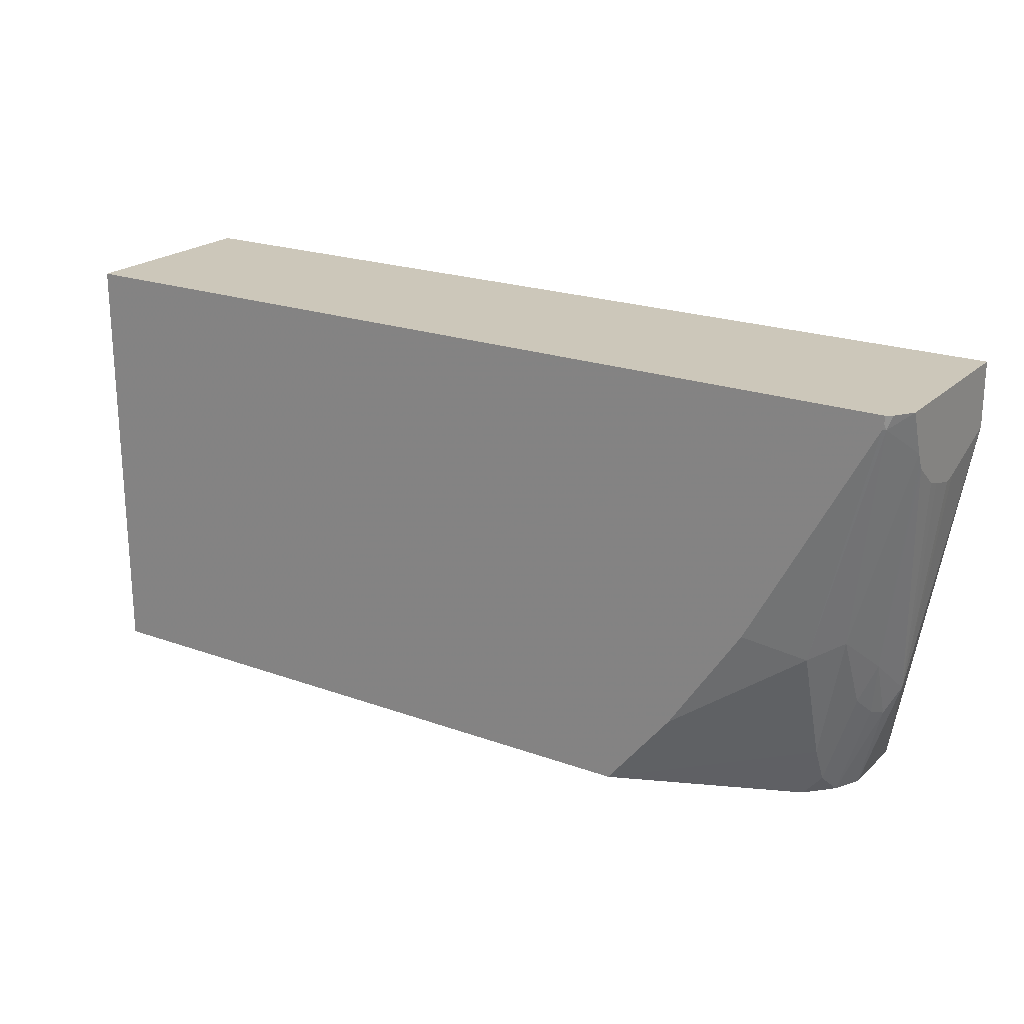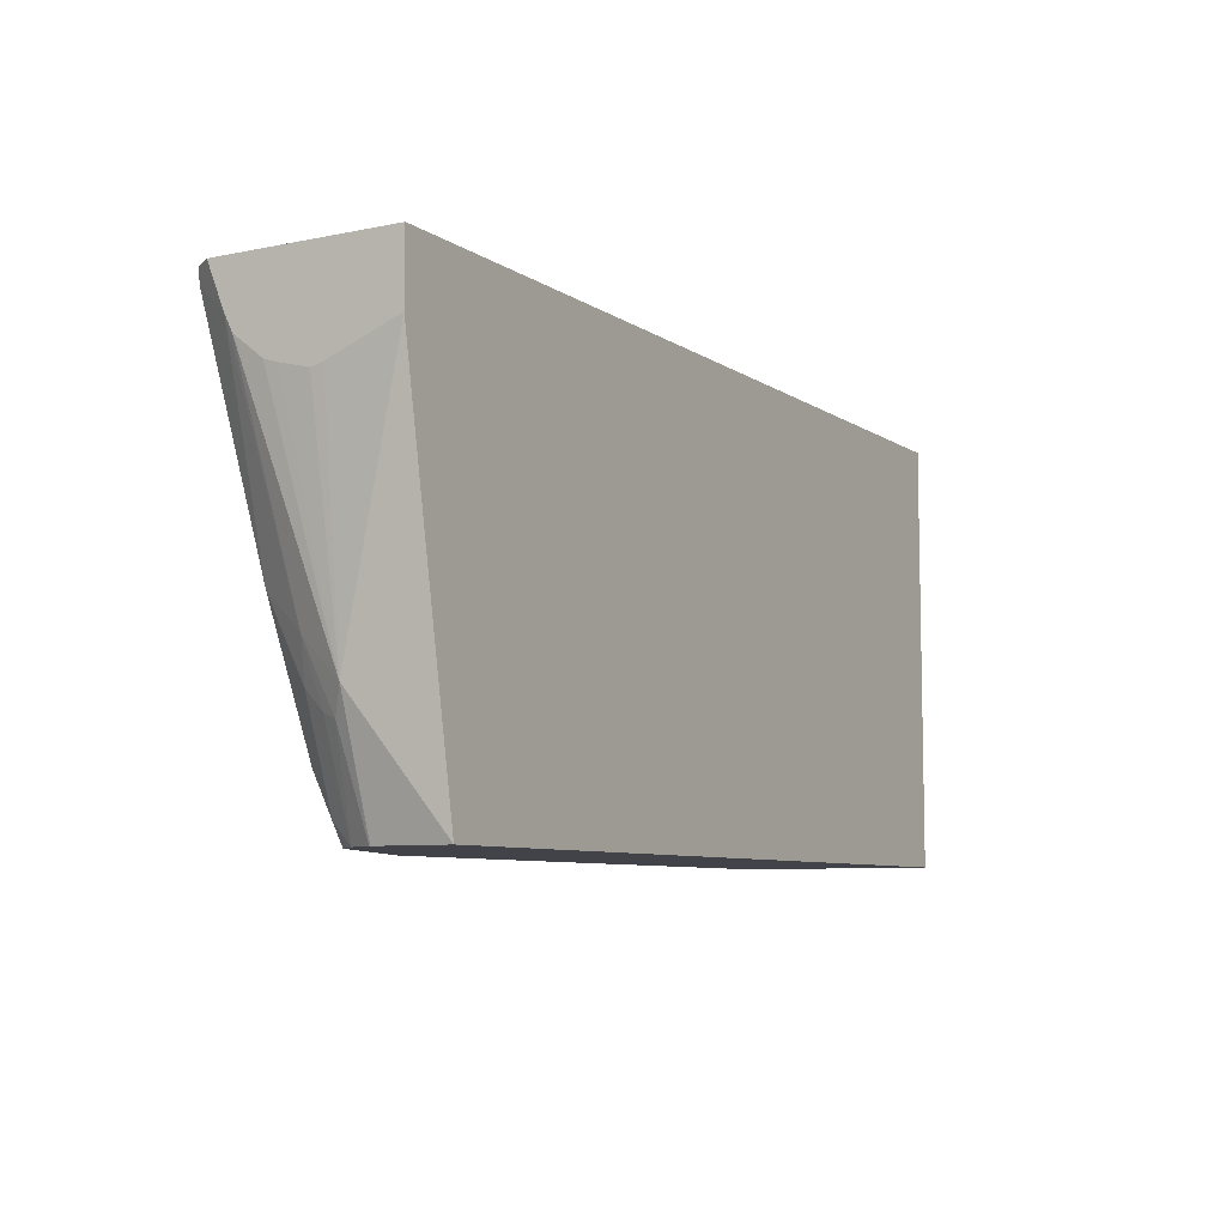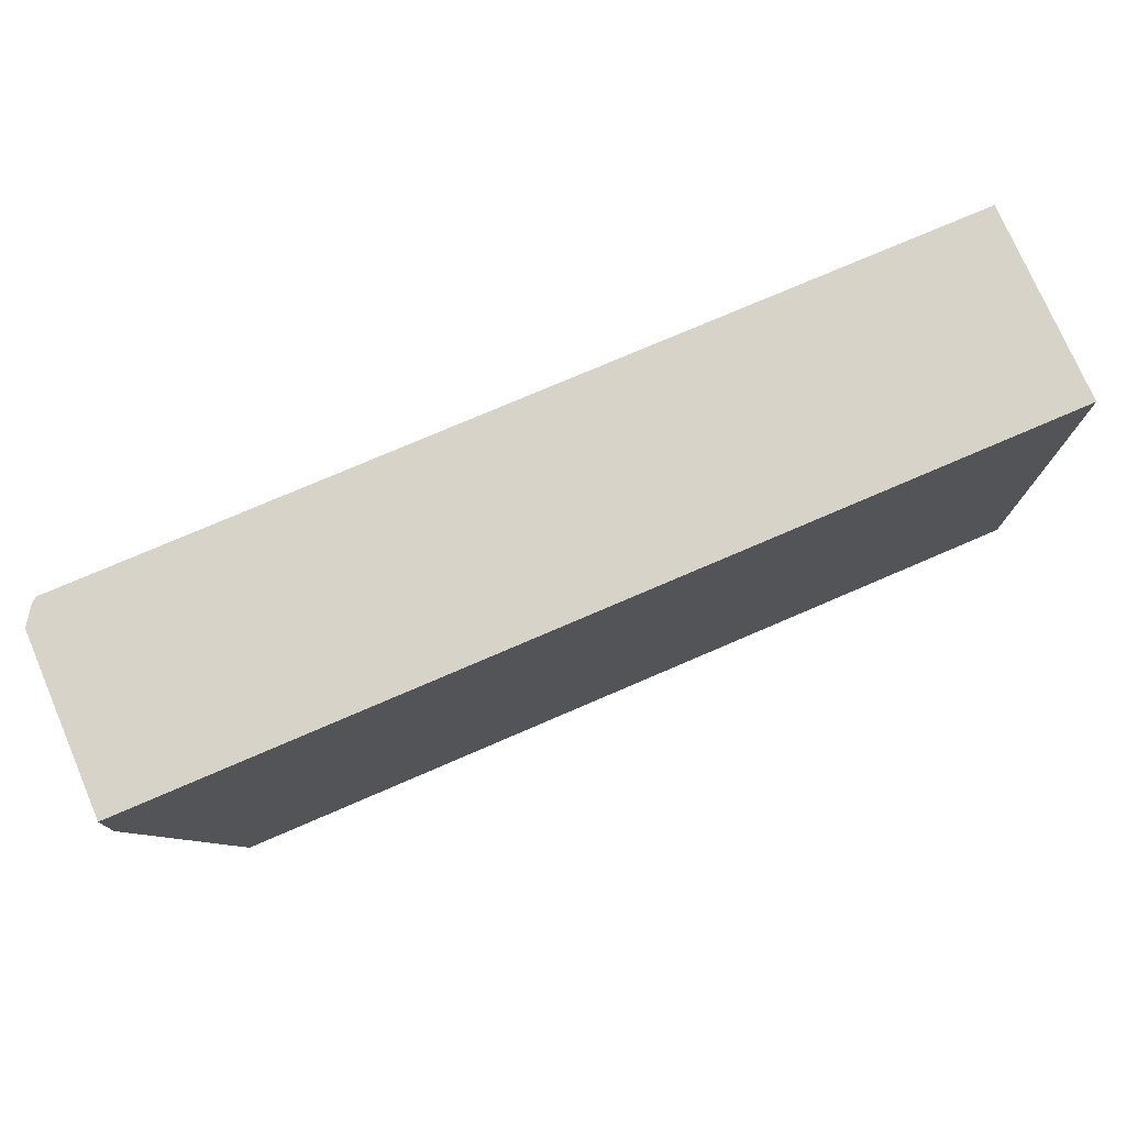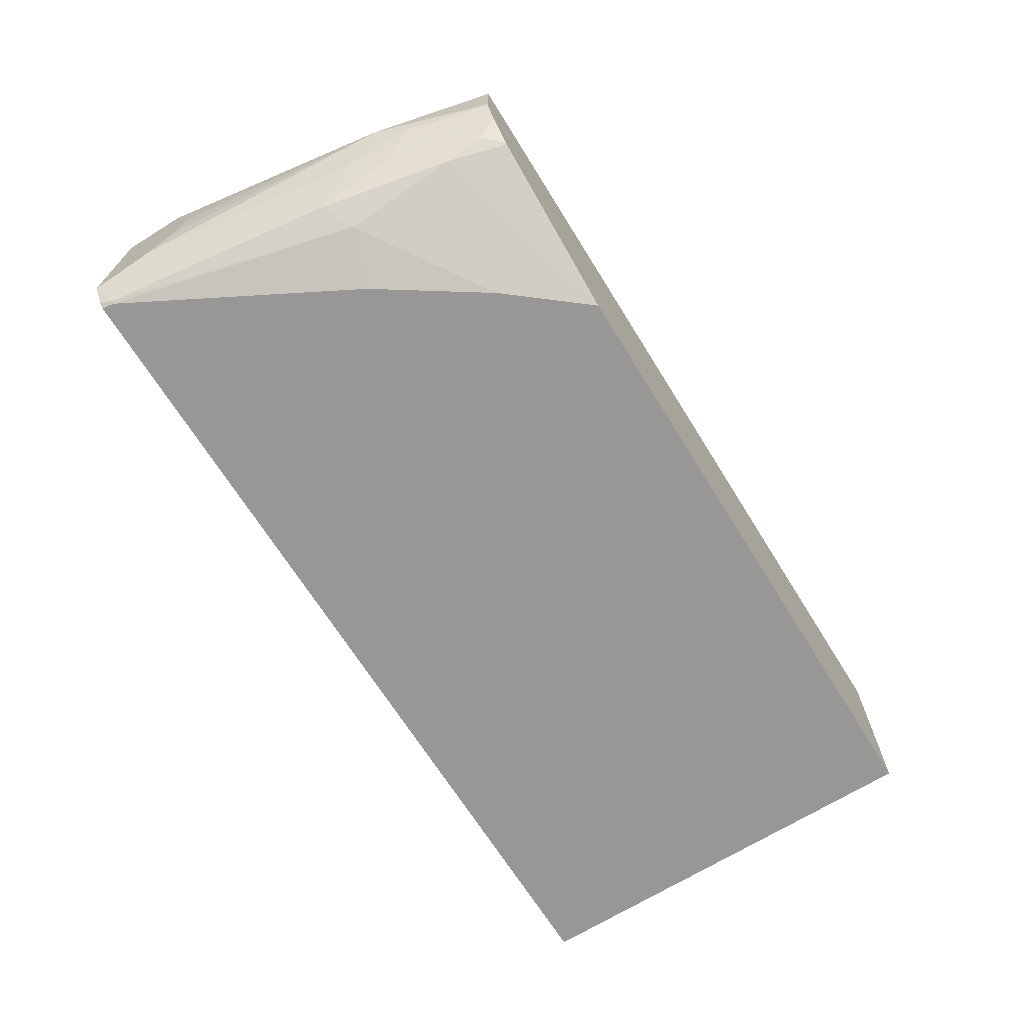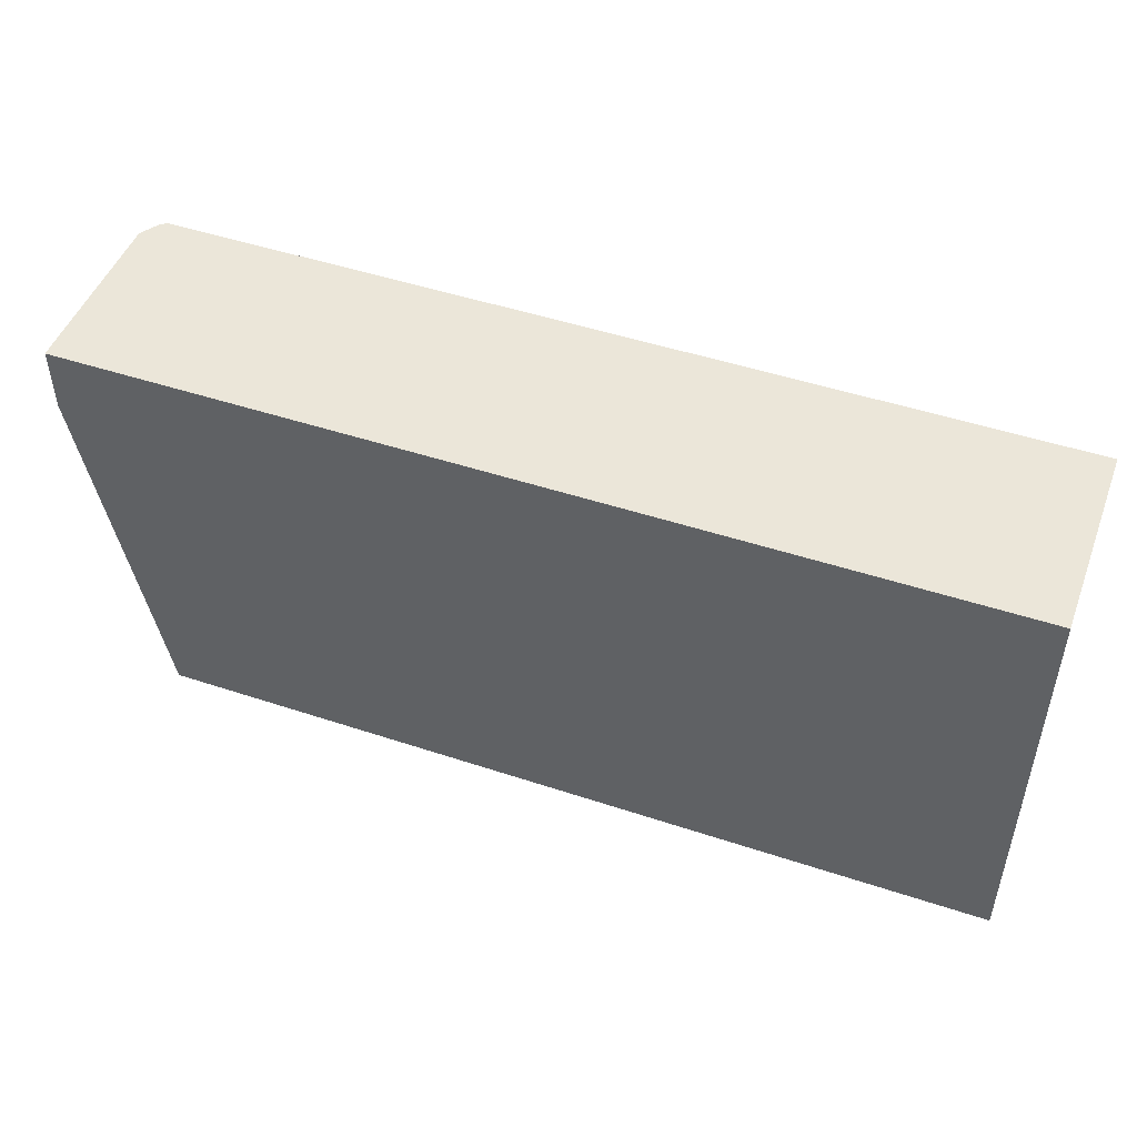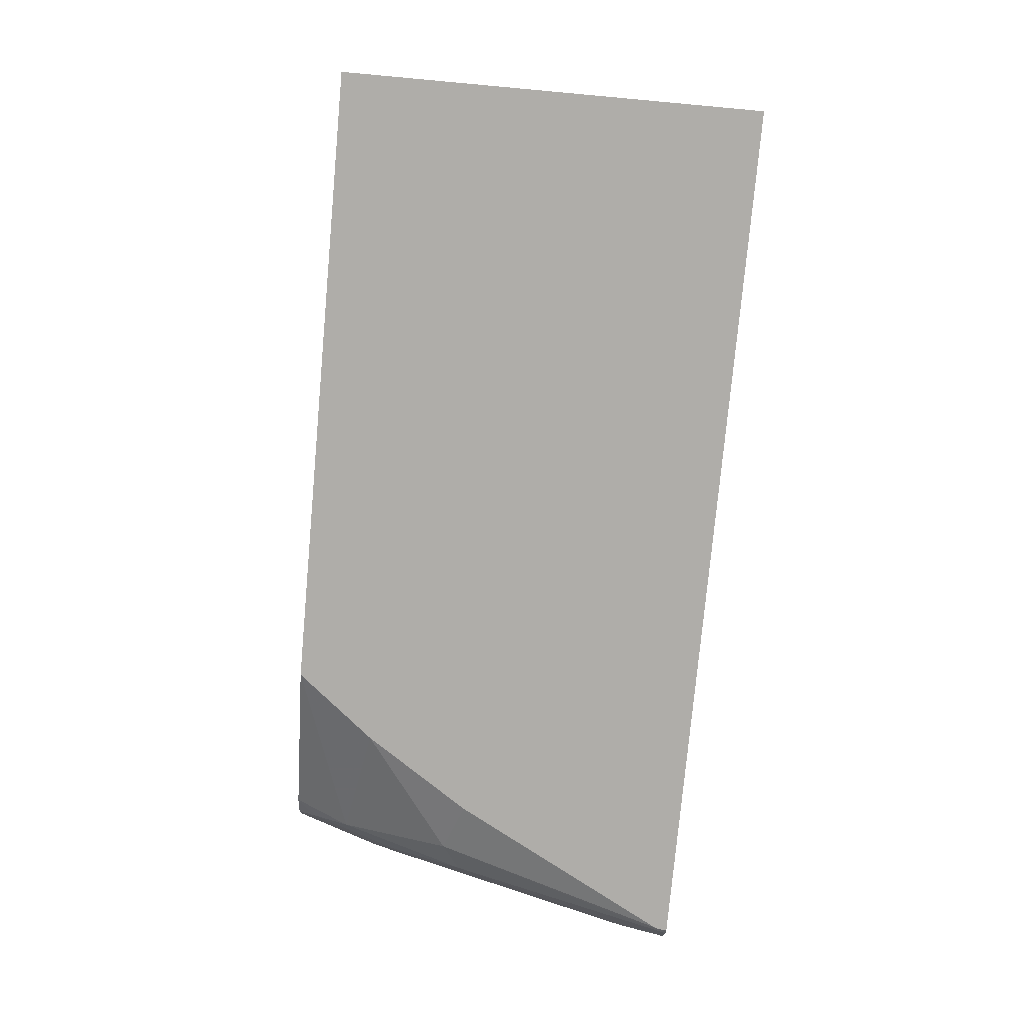
<metadata>
{"format":"obj","ext":"obj","renderer":"f3d","projection":"perspective","resolution":1024,"background":"white","views":[{"elev":21.4,"azim":32.7,"up":"+Z"},{"elev":-7.6,"azim":120.1,"up":"+Z"},{"elev":75.9,"azim":156.7,"up":"+Z"},{"elev":-68.3,"azim":121.9,"up":"+Y"},{"elev":48.5,"azim":-159.7,"up":"+Z"},{"elev":-77.2,"azim":-95.2,"up":"+Y"}]}
</metadata>
<code>
v 0.537 -0.1522 -0.6382
v 0.5669 -0.1522 -0.4757
v 0.5537 -0.1846 -0.5873
v 0.537 -0.184 -0.6382
v 0.1571 -0.1522 -0.6382
v 0.5669 -0.1522 -0.4472
v 0.5669 -0.1829 -0.4875
v 0.5669 -0.1882 -0.4888
v 0.5669 -0.201 -0.4857
v 0.5669 -0.2071 -0.4837
v 0.5669 -0.22 -0.4735
v 0.5496 -0.2035 -0.5705
v 0.5482 -0.1902 -0.5985
v 0.5368 -0.1847 -0.6382
v 0.1571 -0.2412 -0.6382
v 0.1571 -0.1522 -0.4472
v 0.5669 -0.2313 -0.4472
v 0.5669 -0.2218 -0.4699
v 0.5425 -0.2237 -0.5538
v 0.5425 -0.207 -0.5873
v 0.5454 -0.1972 -0.5957
v 0.5669 -0.2236 -0.4662
v 0.5312 -0.1959 -0.6382
v 0.5314 -0.1955 -0.6382
v 0.1571 -0.2412 -0.4472
v 0.4416 -0.2412 -0.6382
v 0.5613 -0.2395 -0.4472
v 0.5594 -0.2405 -0.4531
v 0.5286 -0.2307 -0.5622
v 0.5286 -0.2139 -0.6125
v 0.5286 -0.2056 -0.6293
v 0.5207 -0.207 -0.6382
v 0.5588 -0.2412 -0.4472
v 0.5201 -0.2073 -0.6382
v 0.5202 -0.2077 -0.6377
v 0.4708 -0.2412 -0.6024
v 0.5585 -0.2412 -0.4507
v 0.5579 -0.2412 -0.4531
v 0.5034 -0.2412 -0.5537
f 19 22 28
f 17 28 22
f 17 27 28
f 15 33 25
f 15 37 33
f 12 21 13
f 15 38 37
f 15 26 36
f 15 36 39
f 13 24 14
f 13 23 24
f 13 21 23
f 12 22 19
f 12 18 22
f 19 28 29
f 15 39 38
f 19 29 30
f 27 33 28
f 20 30 31
f 12 20 21
f 32 35 34
f 30 32 31
f 30 35 32
f 29 38 39
f 29 36 30
f 29 39 36
f 19 30 20
f 28 38 29
f 28 33 37
f 26 30 36
f 26 35 30
f 26 34 35
f 23 31 32
f 20 23 21
f 20 31 23
f 28 37 38
f 12 19 20
f 1 16 6
f 6 27 17
f 2 22 18
f 2 17 22
f 2 6 17
f 1 6 2
f 1 5 16
f 1 15 5
f 1 26 15
f 1 34 26
f 1 32 34
f 1 23 32
f 1 24 23
f 1 14 24
f 1 4 14
f 1 3 4
f 11 18 12
f 2 18 11
f 2 11 10
f 1 2 3
f 2 9 8
f 6 33 27
f 6 25 33
f 6 16 25
f 5 25 16
f 2 10 9
f 3 14 4
f 3 13 14
f 5 15 25
f 3 11 12
f 3 10 11
f 3 9 10
f 3 8 9
f 3 7 8
f 2 7 3
f 2 8 7
f 3 12 13

</code>
